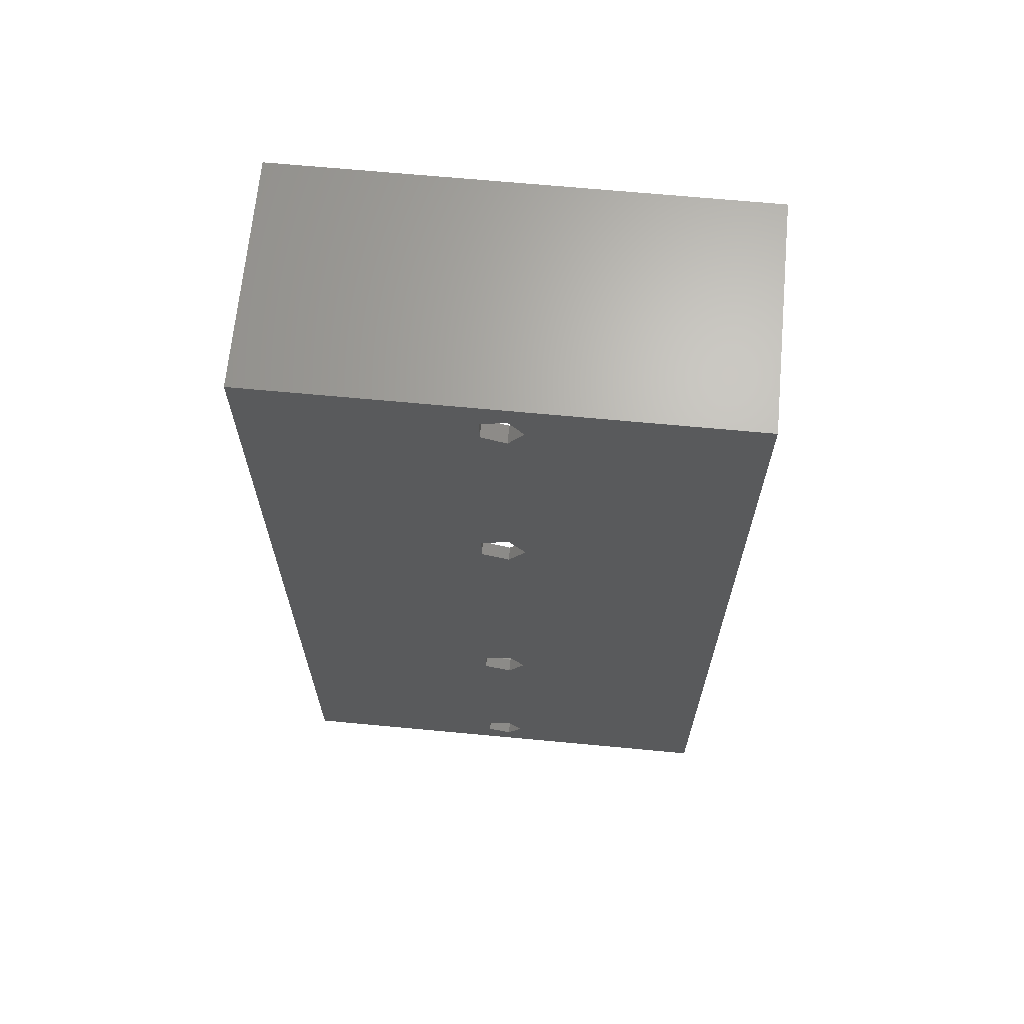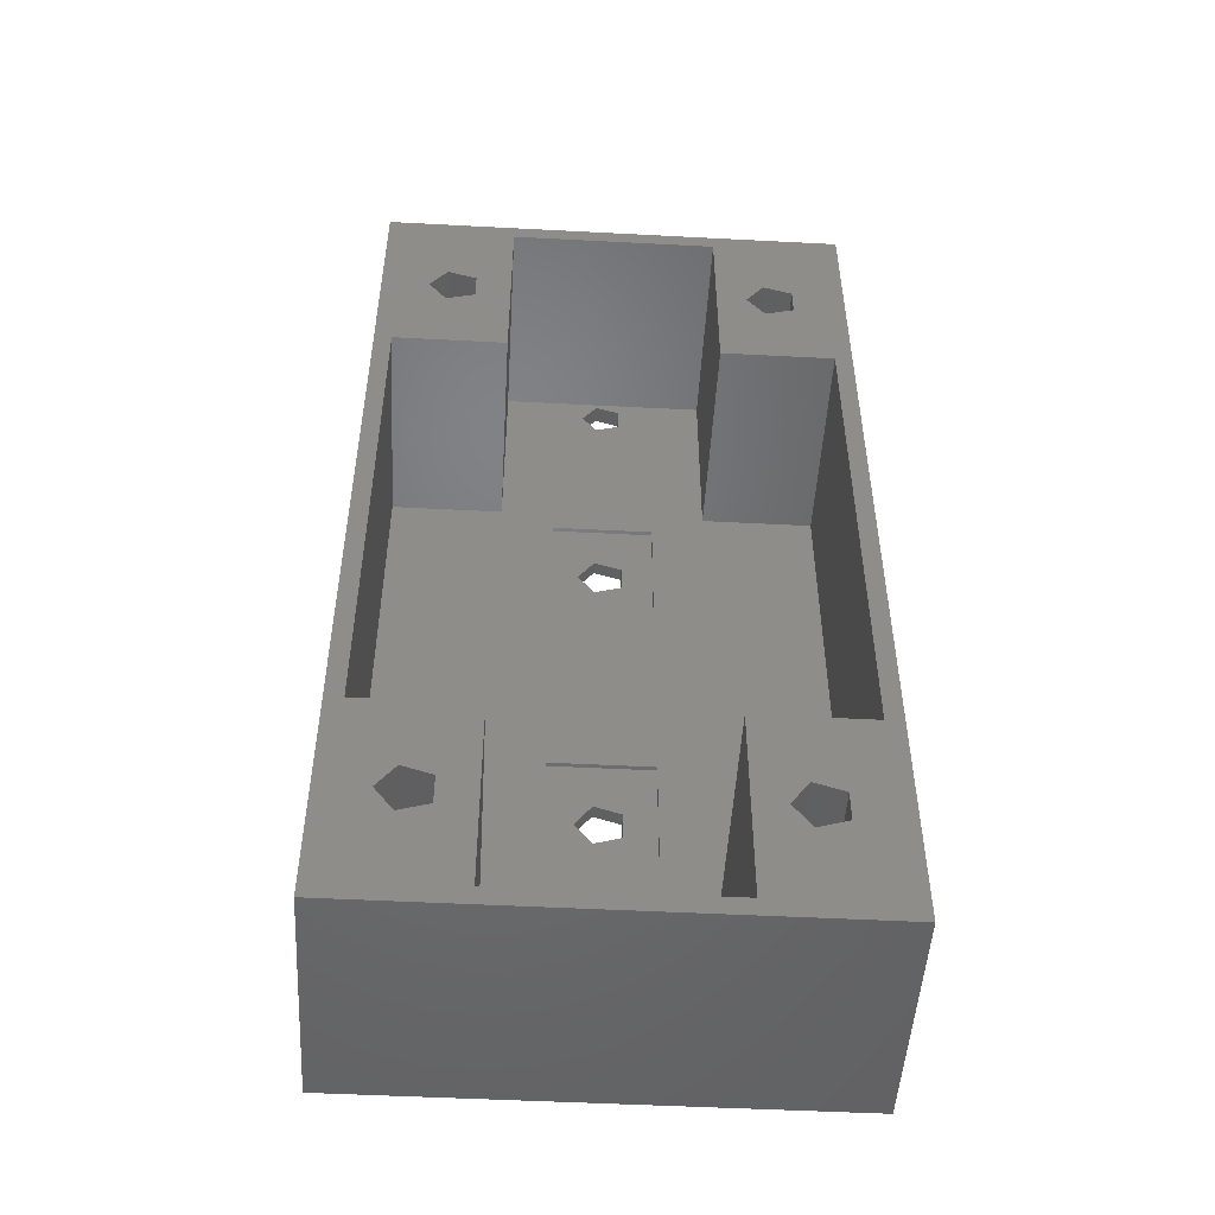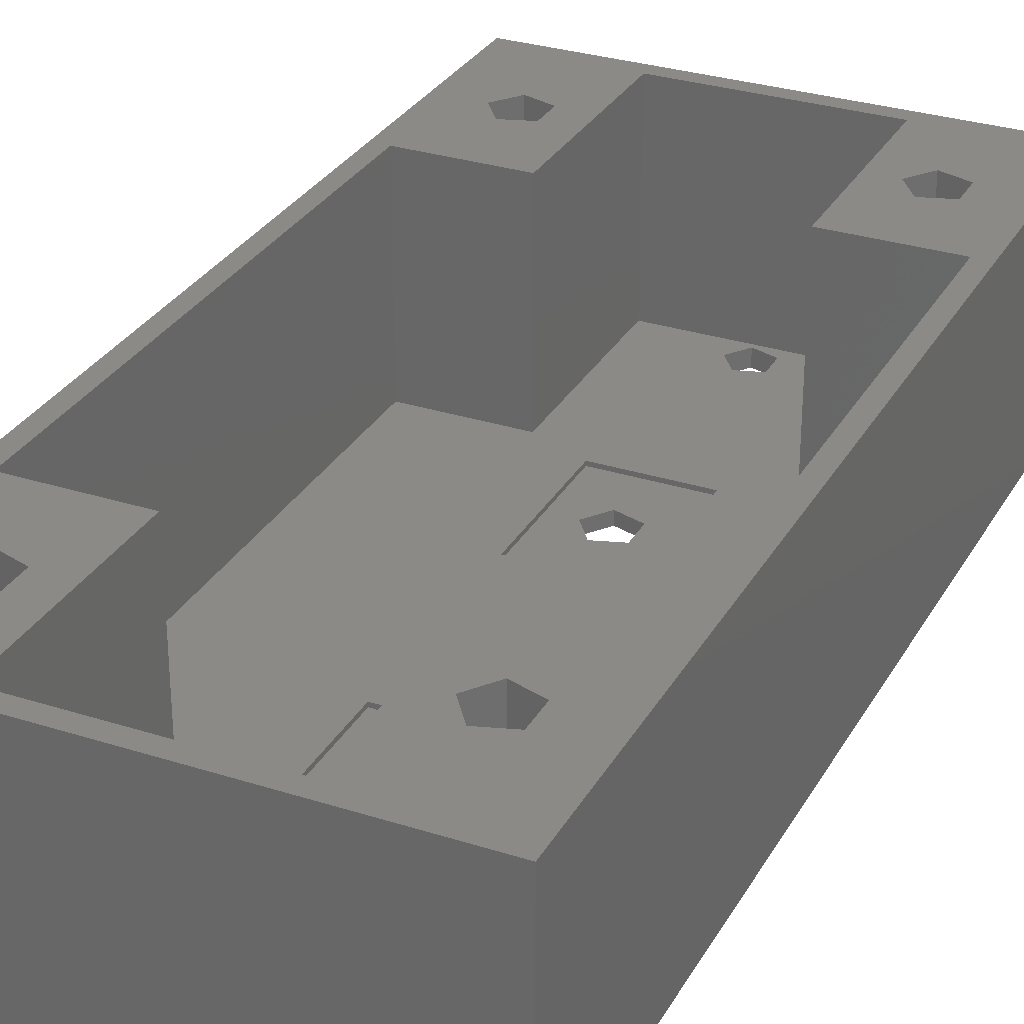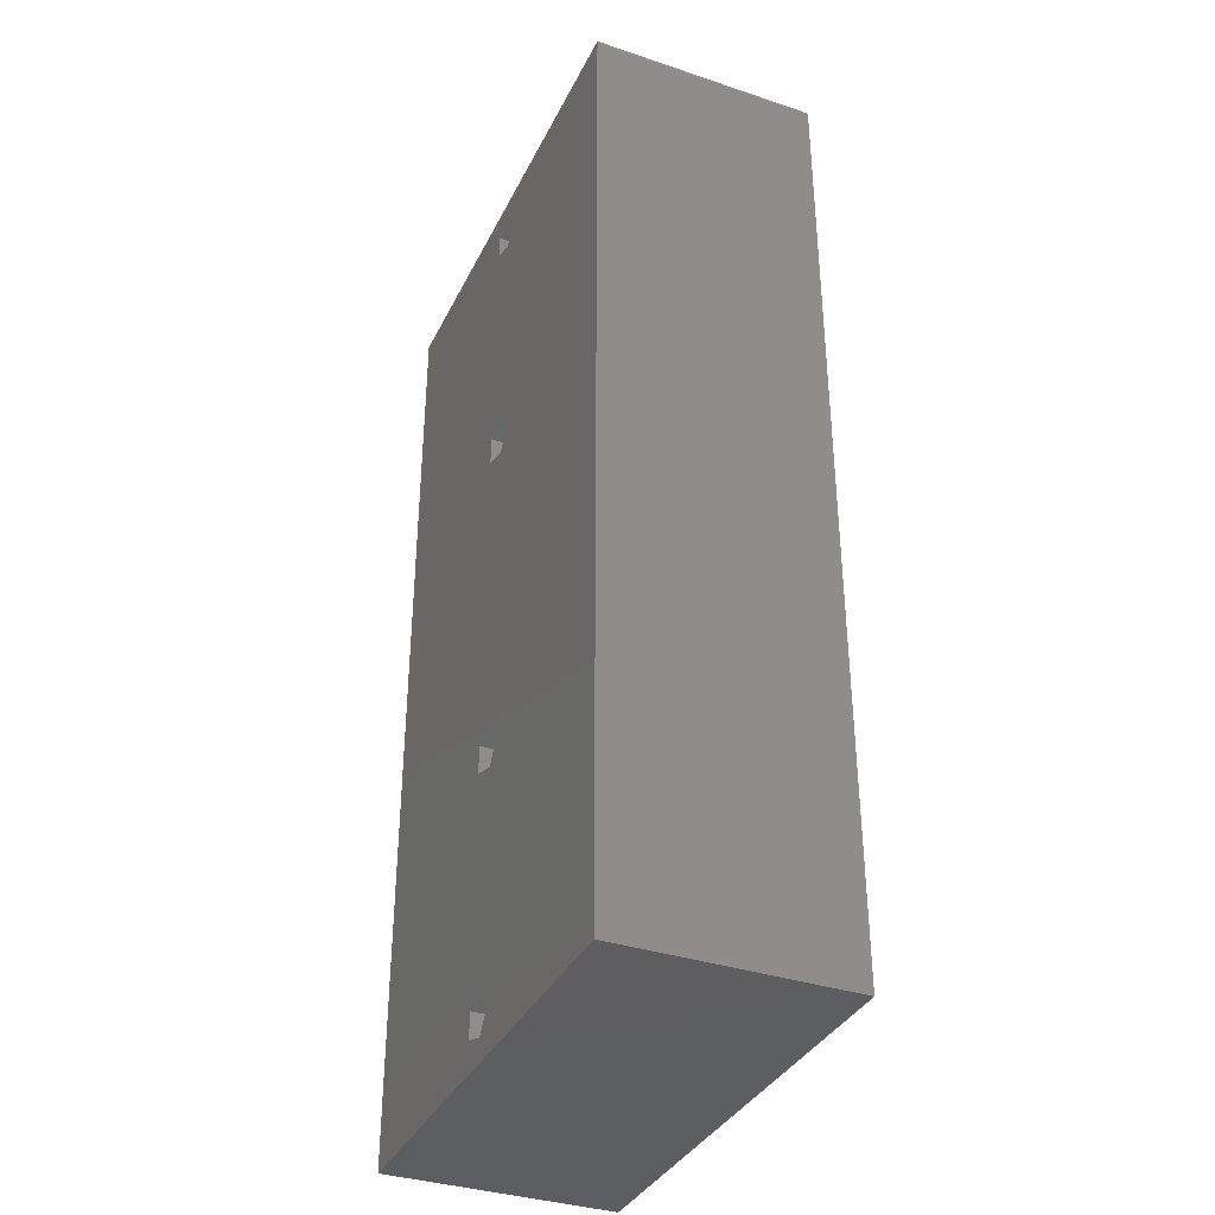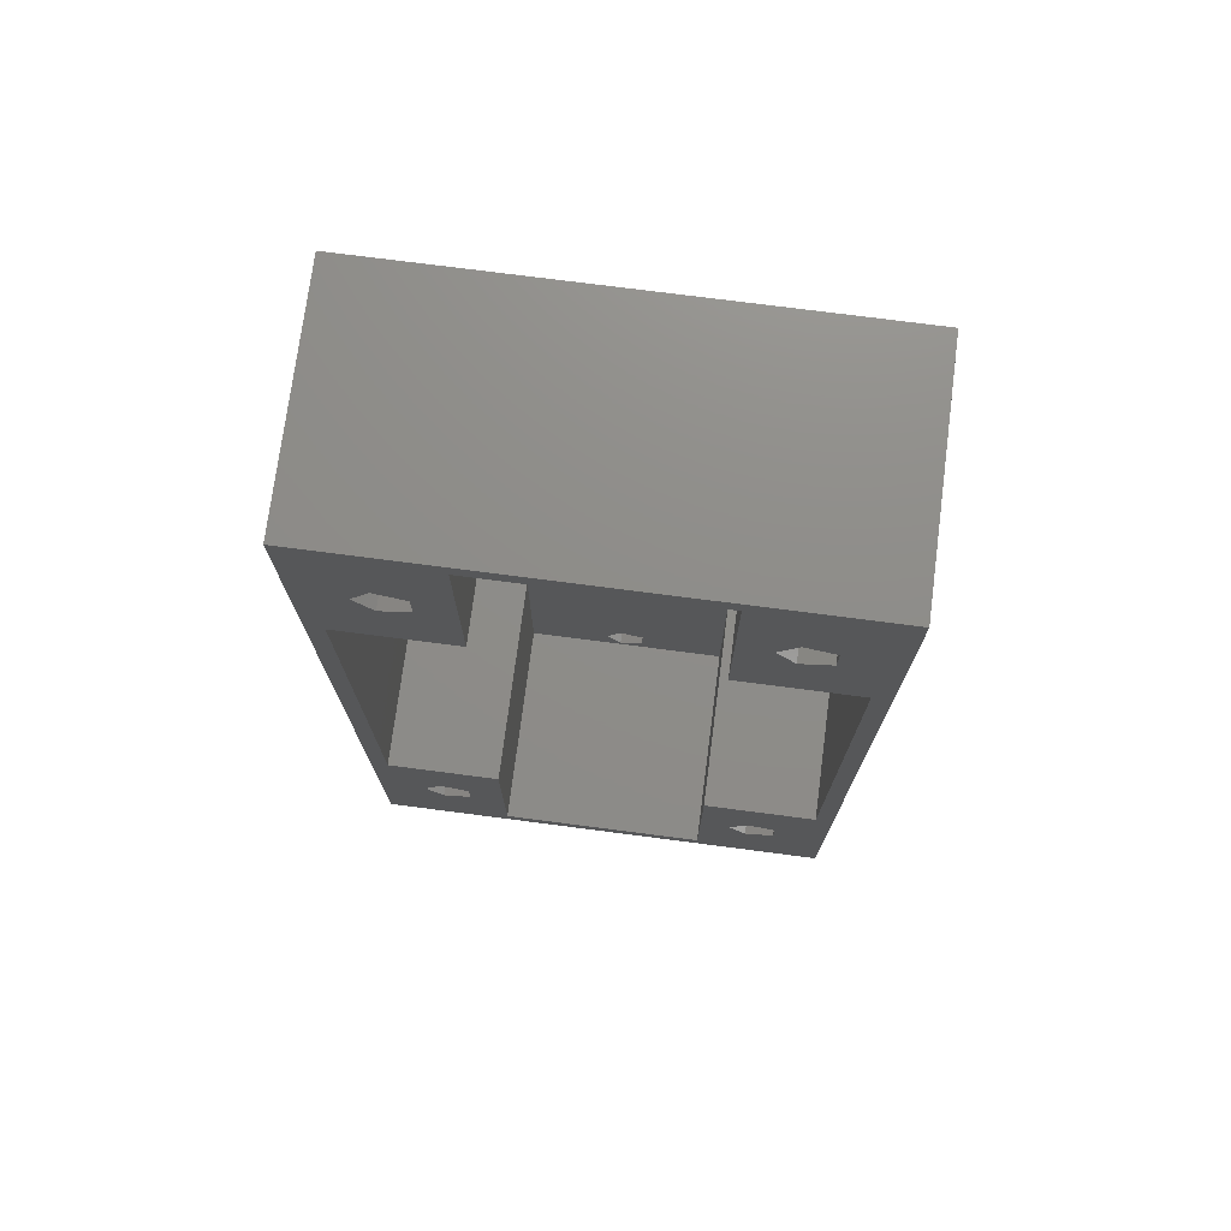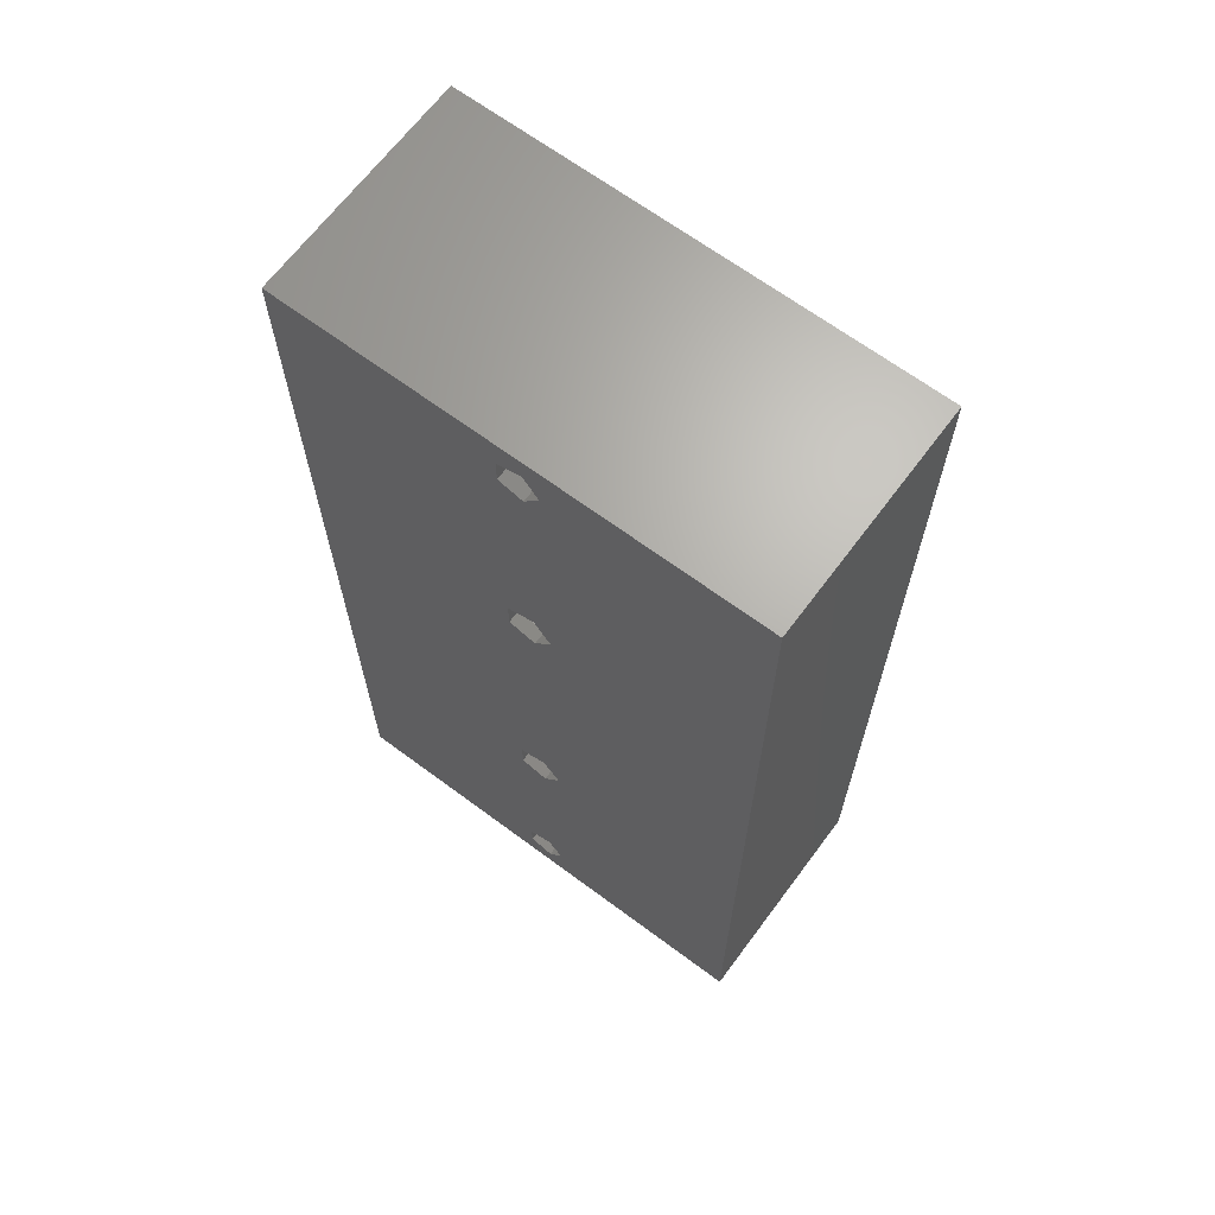
<metadata>
{"format":"stl","ext":"stl","renderer":"f3d","projection":"perspective","resolution":1024,"background":"white","views":[{"elev":66.7,"azim":-174.6,"up":"+Y"},{"elev":-50.0,"azim":-3.3,"up":"+Y"},{"elev":30.3,"azim":24.9,"up":"+Z"},{"elev":-35.9,"azim":-113.6,"up":"+Y"},{"elev":74.4,"azim":7.4,"up":"+Y"},{"elev":66.5,"azim":-143.3,"up":"+Y"}]}
</metadata>
<code>
# stl→obj: 128 verts, 268 faces
v 14.63 16.18 0
v 13.07 15.67 0.751
v 14.63 16.18 0.751
v 13.07 15.67 0
v 13.07 18.33 0
v 14.63 17.82 0.751
v 13.07 18.33 0.751
v 14.63 17.82 0
v 12.1 17 0.751
v 12.1 17 0
v 10.55 12.81 1.001
v 10.55 21.19 0.751
v 10.55 21.19 1.001
v 10.55 12.81 0.751
v 16.45 21.19 0.751
v 16.45 12.81 0.751
v 16.45 21.19 1.001
v 16.45 12.81 1.001
v 14.63 36.18 0
v 13.07 35.67 0.751
v 14.63 36.18 0.751
v 13.07 35.67 0
v 13.07 38.33 0
v 14.63 37.82 0.751
v 13.07 38.33 0.751
v 14.63 37.82 0
v 12.1 37 0.751
v 12.1 37 0
v 10.55 32.81 1.001
v 10.55 41.19 0.751
v 10.55 41.19 1.001
v 10.55 32.81 0.751
v 16.45 41.19 0.751
v 16.45 32.81 0.751
v 16.45 41.19 1.001
v 16.45 32.81 1.001
v 23.96 5.869 8.001
v 22.29 5.324 13
v 23.96 5.869 13
v 22.29 5.324 8.001
v 22.29 8.177 8.001
v 23.96 7.632 13
v 22.29 8.177 13
v 23.96 7.632 8.001
v 21.25 6.75 13
v 21.25 6.75 8.001
v 23.96 47.37 8.001
v 22.29 46.82 13
v 23.96 47.37 13
v 22.29 46.82 8.001
v 22.29 49.68 8.001
v 23.96 49.13 13
v 22.29 49.68 13
v 23.96 49.13 8.001
v 21.25 48.25 13
v 21.25 48.25 8.001
v 5.463 5.869 8.001
v 3.786 5.324 13
v 5.463 5.869 13
v 3.786 5.324 8.001
v 3.786 8.177 8.001
v 5.463 7.632 13
v 3.786 8.177 13
v 5.463 7.632 8.001
v 2.749 6.75 13
v 2.749 6.75 8.001
v 5.463 47.37 8.001
v 3.786 46.82 13
v 5.463 47.37 13
v 3.786 46.82 8.001
v 3.786 49.68 8.001
v 5.463 49.13 13
v 3.786 49.68 13
v 5.463 49.13 8.001
v 2.749 48.25 13
v 2.749 48.25 8.001
v 0 0 0
v 0 55 13
v 0 55 0
v 0 0 13
v 13.11 51.31 0
v 14.51 51.77 0
v 27 0 0
v 14.51 3.235 0
v 14.51 1.765 0
v 13.11 1.311 0
v 12.25 2.5 0
v 27 55 0
v 14.51 53.23 0
v 13.11 53.69 0
v 12.25 52.5 0
v 13.11 3.689 0
v 26 12.5 13
v 19.5 12.5 13
v 27 55 13
v 26 42.5 13
v 27 0 13
v 19.5 54 13
v 7.5 54 13
v 7.5 42.5 13
v 1 42.5 13
v 1 12.5 13
v 19.5 1 13
v 7.5 1 13
v 19.5 42.5 13
v 7.5 12.5 13
v 1 42.5 1.001
v 1 12.5 1.001
v 7.5 12.5 1.001
v 13.11 3.689 1.001
v 14.51 3.235 1.001
v 14.51 51.77 1.001
v 19.5 42.5 1.001
v 19.5 54 1.001
v 19.5 12.5 1.001
v 14.51 53.23 1.001
v 13.11 53.69 1.001
v 7.5 42.5 1.001
v 13.11 51.31 1.001
v 7.5 54 1.001
v 12.25 52.5 1.001
v 26 12.5 1.001
v 26 42.5 1.001
v 19.5 1 1.001
v 14.51 1.765 1.001
v 13.11 1.311 1.001
v 7.5 1 1.001
v 12.25 2.5 1.001
f 1 2 3
f 2 1 4
f 5 6 7
f 6 5 8
f 9 5 7
f 5 9 10
f 1 6 8
f 6 1 3
f 2 10 9
f 10 2 4
f 11 12 13
f 12 11 14
f 15 6 16
f 15 7 6
f 7 12 9
f 12 7 15
f 3 16 6
f 2 16 3
f 2 14 16
f 9 14 2
f 14 9 12
f 16 17 15
f 17 16 18
f 12 17 13
f 17 12 15
f 16 11 18
f 11 16 14
f 19 20 21
f 20 19 22
f 23 24 25
f 24 23 26
f 27 23 25
f 23 27 28
f 19 24 26
f 24 19 21
f 20 28 27
f 28 20 22
f 29 30 31
f 30 29 32
f 33 24 34
f 33 25 24
f 25 30 27
f 30 25 33
f 21 34 24
f 20 34 21
f 20 32 34
f 27 32 20
f 32 27 30
f 34 35 33
f 35 34 36
f 30 35 31
f 35 30 33
f 34 29 36
f 29 34 32
f 37 38 39
f 38 37 40
f 41 42 43
f 42 41 44
f 45 41 43
f 41 45 46
f 37 42 44
f 42 37 39
f 41 37 44
f 41 40 37
f 40 41 46
f 38 46 45
f 46 38 40
f 47 48 49
f 48 47 50
f 51 52 53
f 52 51 54
f 55 51 53
f 51 55 56
f 47 52 54
f 52 47 49
f 51 47 54
f 51 50 47
f 50 51 56
f 48 56 55
f 56 48 50
f 57 58 59
f 58 57 60
f 61 62 63
f 62 61 64
f 65 61 63
f 61 65 66
f 57 62 64
f 62 57 59
f 61 57 64
f 61 60 57
f 60 61 66
f 58 66 65
f 66 58 60
f 67 68 69
f 68 67 70
f 71 72 73
f 72 71 74
f 75 71 73
f 71 75 76
f 67 72 74
f 72 67 69
f 71 67 74
f 71 70 67
f 70 71 76
f 68 76 75
f 76 68 70
f 77 78 79
f 78 77 80
f 26 81 82
f 23 81 26
f 79 81 23
f 79 23 28
f 5 19 8
f 5 22 19
f 10 22 5
f 22 10 28
f 8 83 1
f 84 83 85
f 83 86 85
f 10 77 28
f 4 77 10
f 86 77 87
f 77 86 83
f 19 83 8
f 83 19 88
f 26 88 19
f 82 88 26
f 89 88 82
f 90 88 89
f 79 28 77
f 90 79 88
f 91 79 90
f 81 79 91
f 83 84 1
f 92 1 84
f 92 4 1
f 77 92 87
f 92 77 4
f 93 43 42
f 43 94 45
f 94 43 93
f 95 96 97
f 95 52 96
f 95 53 52
f 53 98 55
f 95 98 53
f 95 99 98
f 99 72 100
f 99 73 72
f 101 78 102
f 75 78 101
f 73 78 75
f 99 78 73
f 78 99 95
f 93 97 96
f 42 97 93
f 39 97 42
f 38 97 39
f 103 45 94
f 103 38 45
f 103 97 38
f 104 97 103
f 59 104 62
f 58 104 59
f 104 80 97
f 58 80 104
f 65 80 58
f 102 80 65
f 80 102 78
f 49 96 52
f 48 96 49
f 48 105 96
f 55 105 48
f 105 55 98
f 106 62 104
f 106 63 62
f 63 102 65
f 102 63 106
f 69 100 72
f 68 100 69
f 68 101 100
f 101 68 75
f 97 88 95
f 88 97 83
f 88 78 95
f 78 88 79
f 77 97 80
f 97 77 83
f 102 107 101
f 107 102 108
f 29 108 13
f 13 108 109
f 18 110 111
f 11 110 18
f 109 110 11
f 29 17 36
f 17 29 13
f 112 113 114
f 113 36 115
f 113 35 36
f 112 114 116
f 114 117 116
f 118 29 31
f 107 29 118
f 119 118 31
f 118 119 120
f 117 120 121
f 120 117 114
f 113 122 123
f 122 113 115
f 17 115 36
f 18 115 17
f 111 115 18
f 115 111 124
f 125 124 111
f 126 124 125
f 108 29 107
f 13 109 11
f 127 110 109
f 126 127 124
f 128 127 126
f 110 127 128
f 113 112 35
f 119 35 112
f 120 119 121
f 119 31 35
f 122 96 123
f 96 122 93
f 113 96 105
f 96 113 123
f 107 100 101
f 100 107 118
f 122 94 93
f 94 122 115
f 109 102 106
f 102 109 108
f 100 120 99
f 120 100 118
f 104 109 106
f 109 104 127
f 113 98 114
f 98 113 105
f 124 94 115
f 94 124 103
f 120 98 99
f 98 120 114
f 124 104 103
f 104 124 127
f 85 126 125
f 126 85 86
f 92 111 110
f 111 92 84
f 128 92 110
f 92 128 87
f 85 111 84
f 111 85 125
f 126 87 128
f 87 126 86
f 82 119 112
f 119 82 81
f 90 116 117
f 116 90 89
f 121 90 117
f 90 121 91
f 82 116 89
f 116 82 112
f 119 91 121
f 91 119 81

</code>
